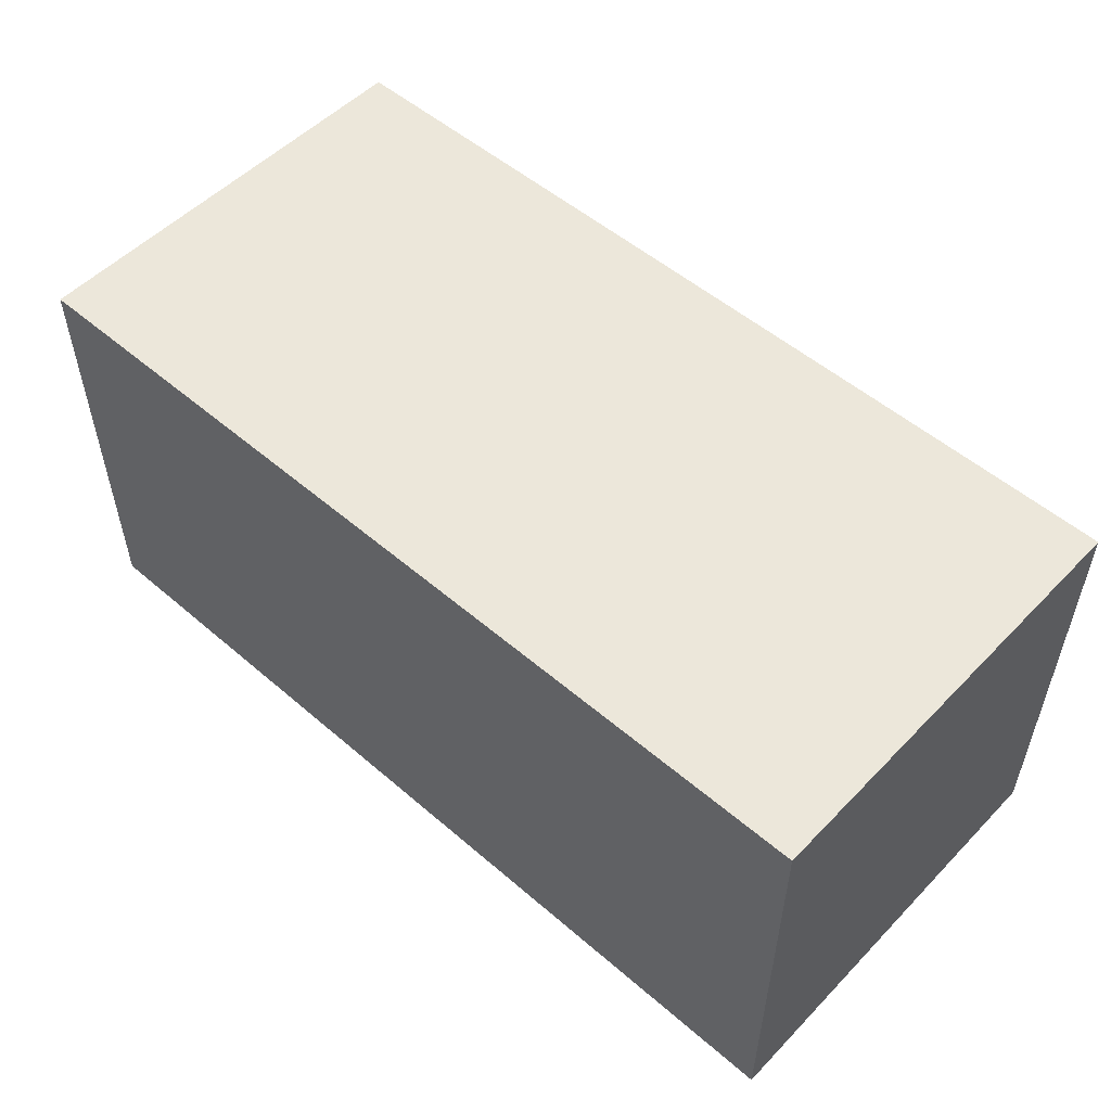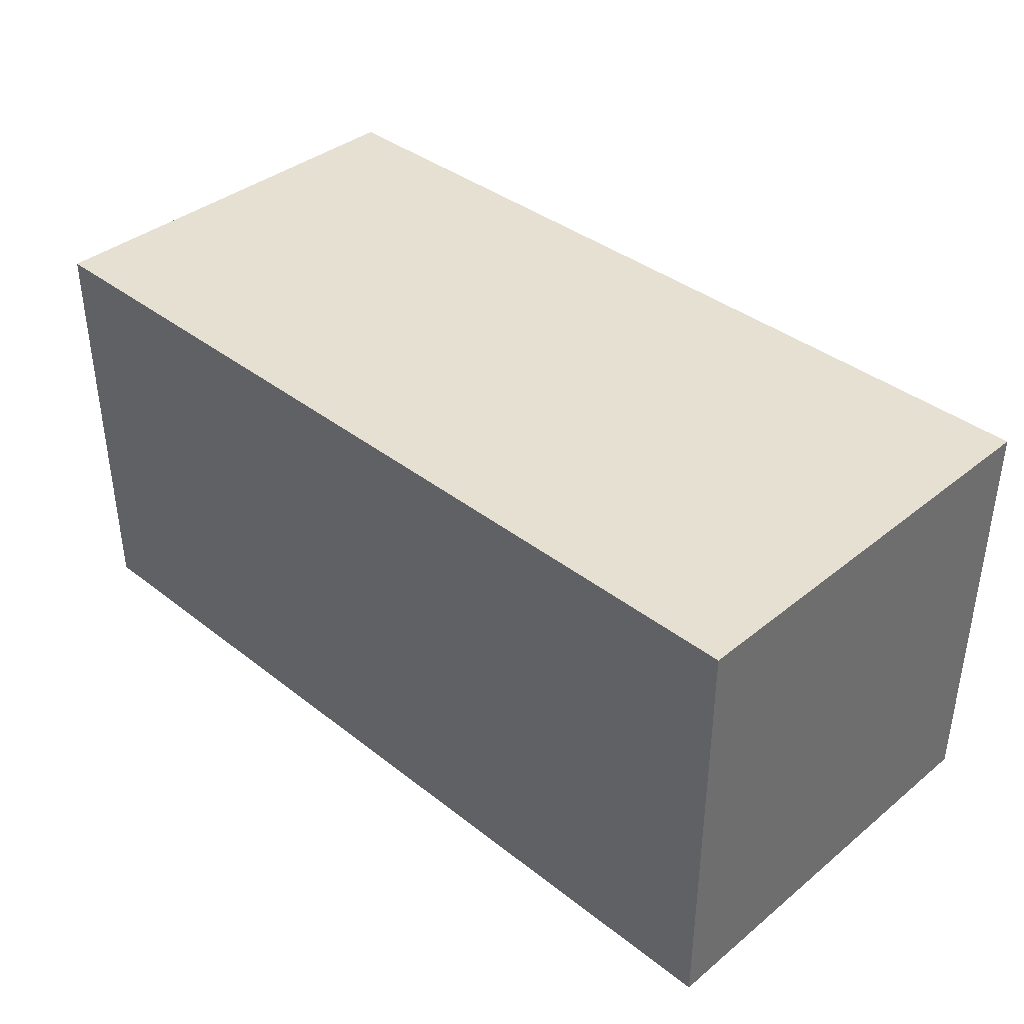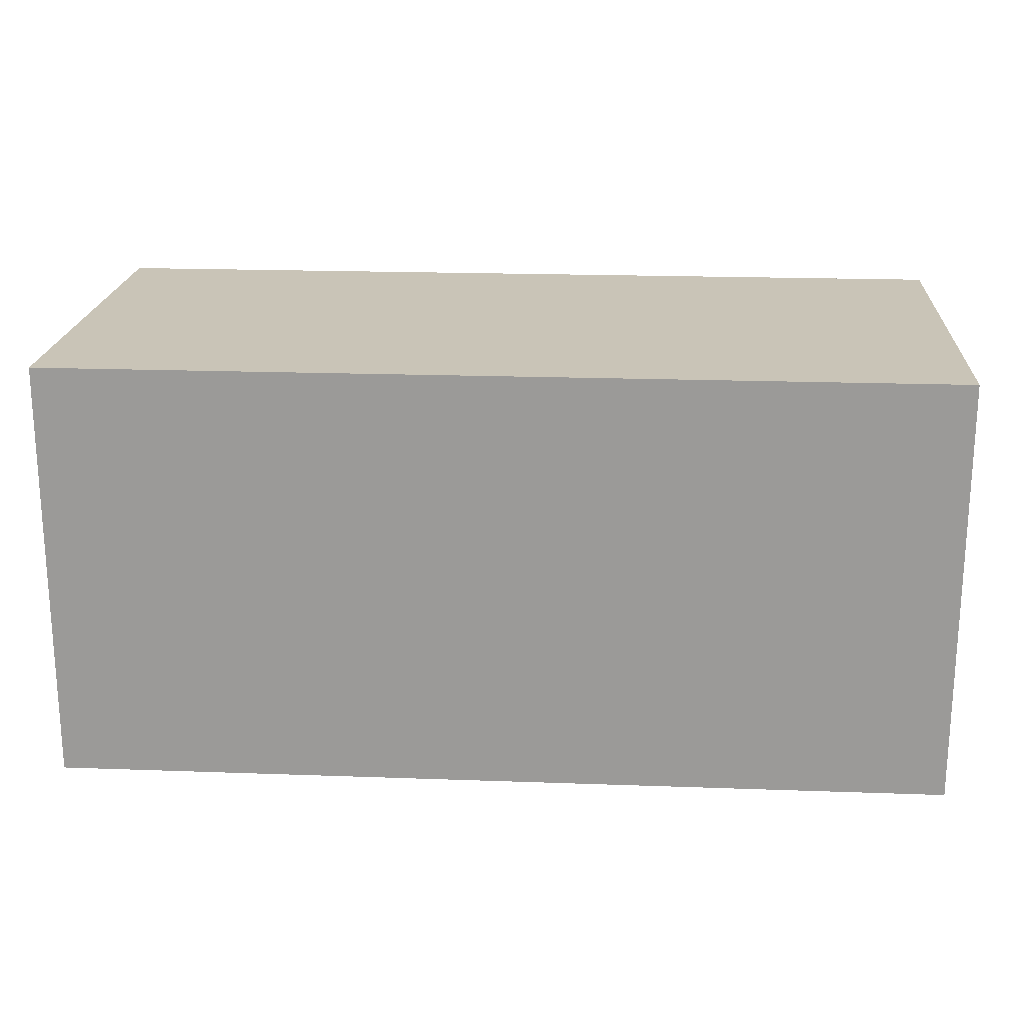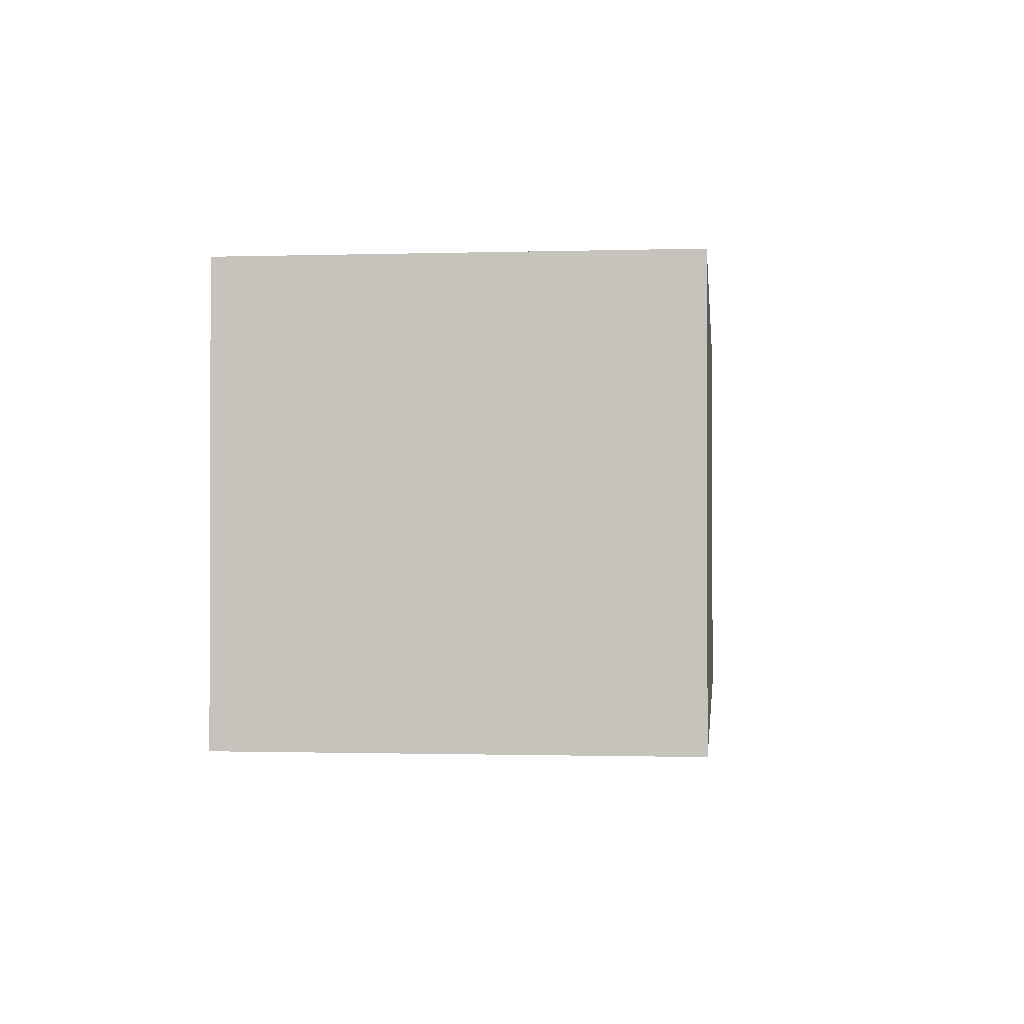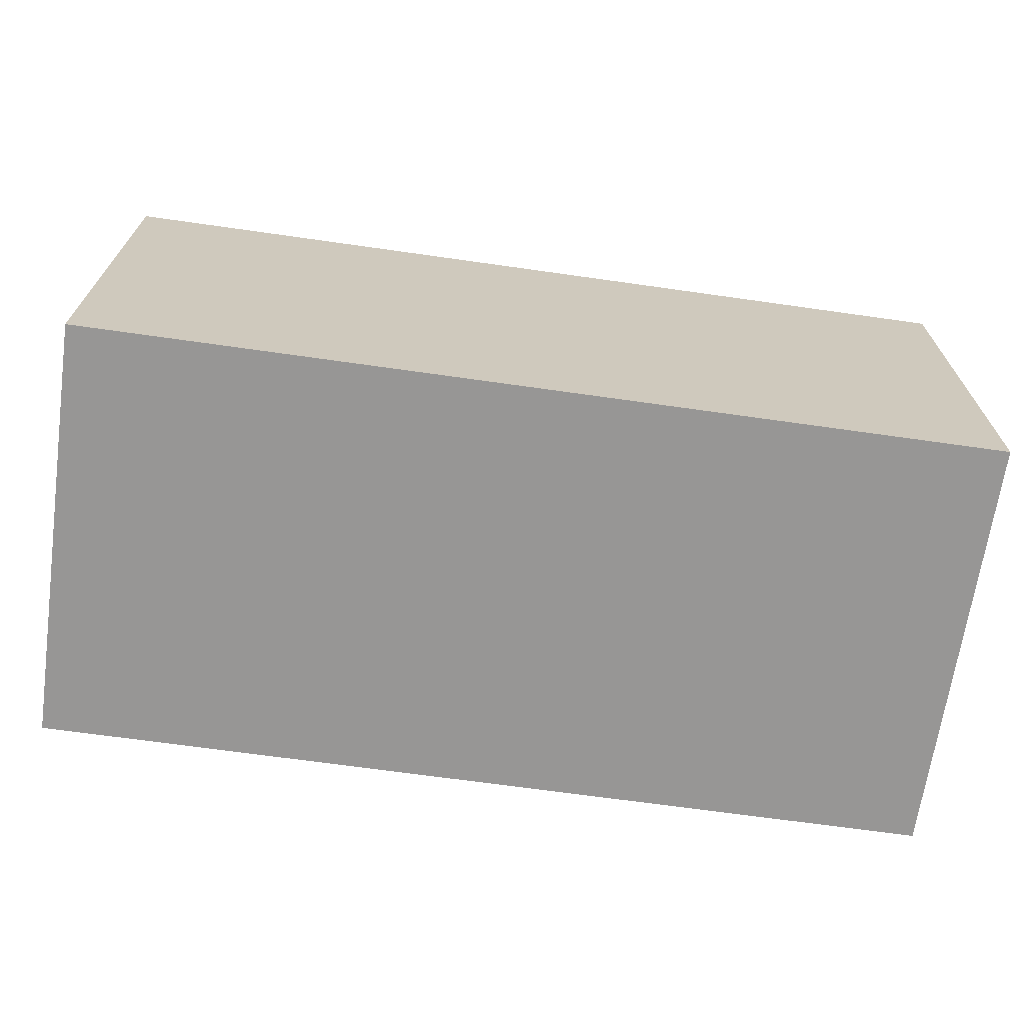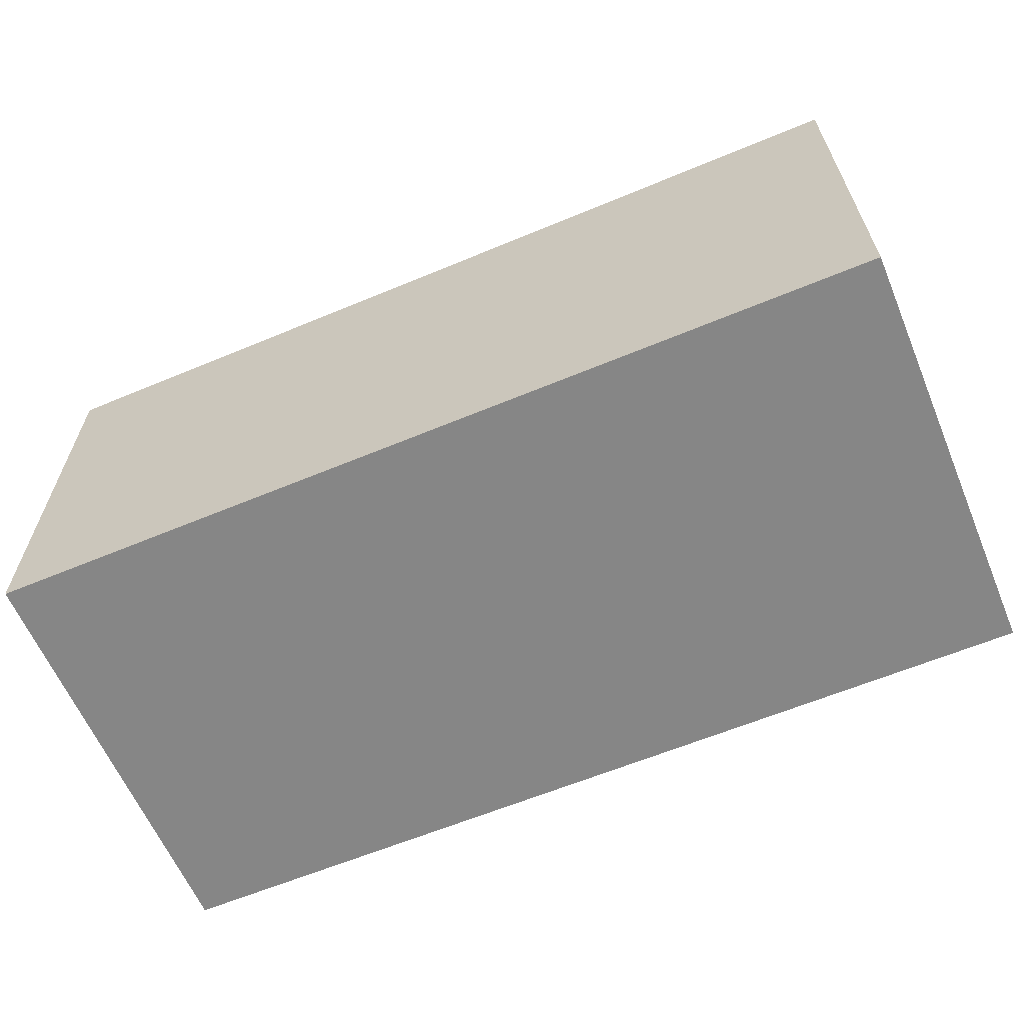
<metadata>
{"format":"obj","ext":"obj","renderer":"f3d","projection":"perspective","resolution":1024,"background":"white","views":[{"elev":53.0,"azim":42.6,"up":"+Y"},{"elev":38.4,"azim":-135.5,"up":"+Z"},{"elev":20.0,"azim":-176.2,"up":"+Y"},{"elev":-1.0,"azim":-83.8,"up":"+Y"},{"elev":-67.9,"azim":-8.1,"up":"+Y"},{"elev":-62.1,"azim":22.9,"up":"+Z"}]}
</metadata>
<code>
v -4 5 2.5
v 6.5 5 2.5
v 6.5 5 -2.5
v -4 5 -2.5
v 6.5 0 2.5
v -4 0 2.5
v -4 0 -2.5
v 6.5 0 -2.5
v 6.5 0 2.5
v 6.5 0 -2.5
v 6.5 5 -2.5
v 6.5 5 2.5
v -4 0 2.5
v 6.5 0 2.5
v 6.5 5 2.5
v -4 5 2.5
v 6.5 0 -2.5
v -4 0 -2.5
v -4 5 -2.5
v 6.5 5 -2.5
v -4 0 -2.5
v -4 0 2.5
v -4 5 2.5
v -4 5 -2.5
f 2 3 1
f 1 3 4
f 5 6 8
f 8 6 7
f 9 10 12
f 12 10 11
f 13 14 16
f 16 14 15
f 17 18 20
f 20 18 19
f 21 22 24
f 24 22 23

</code>
